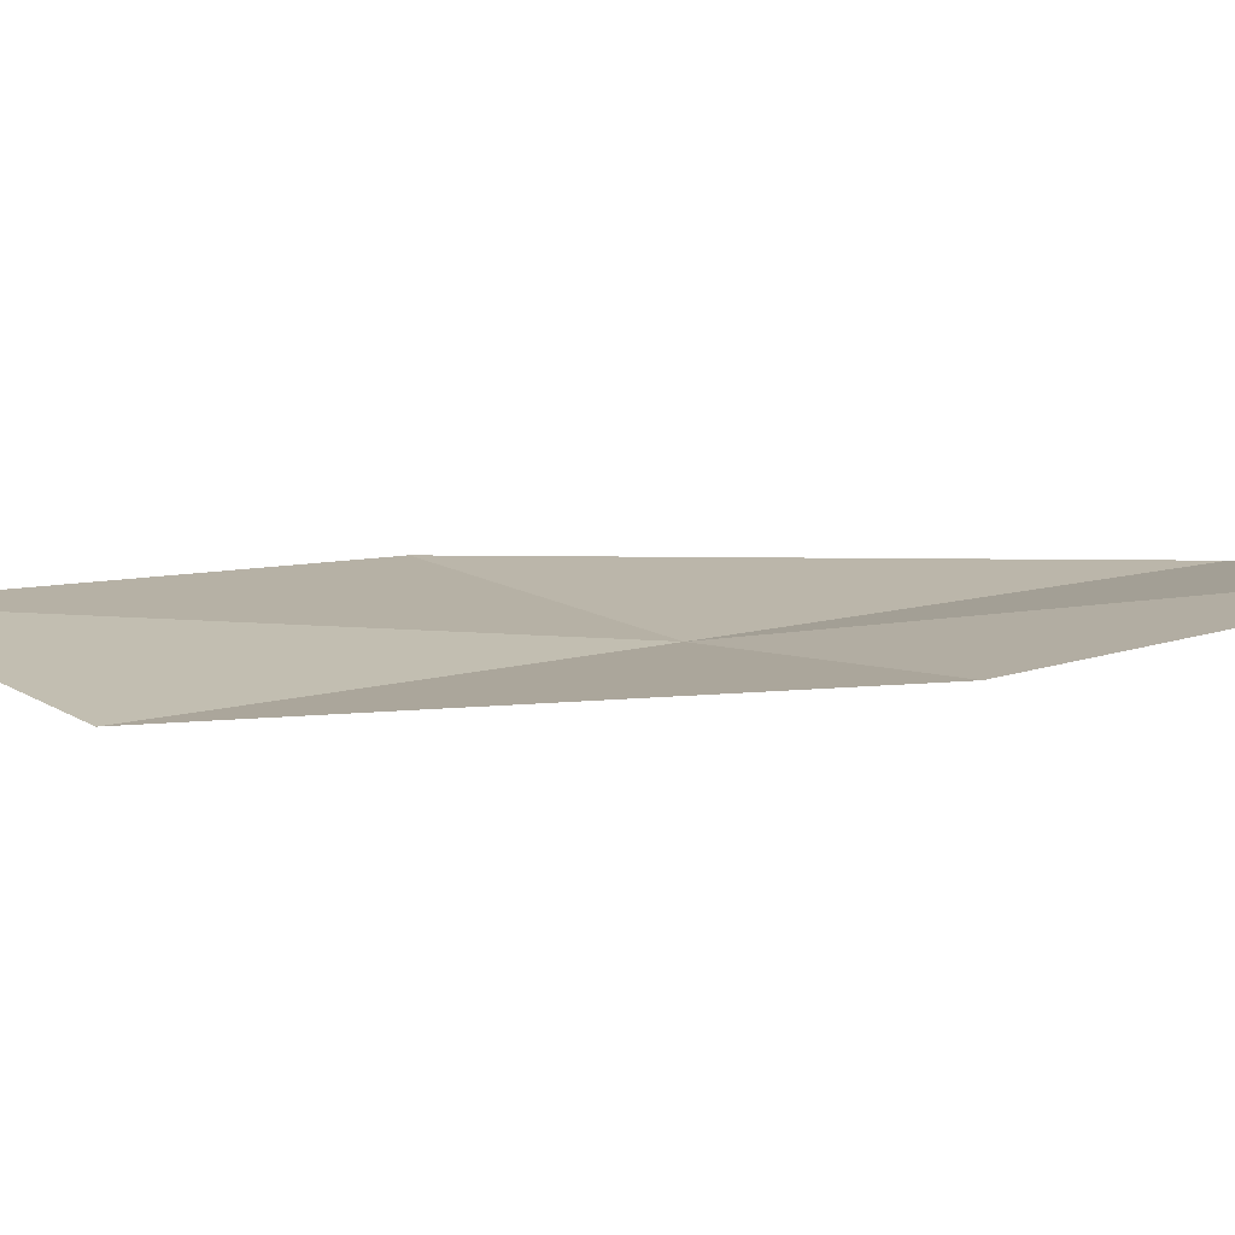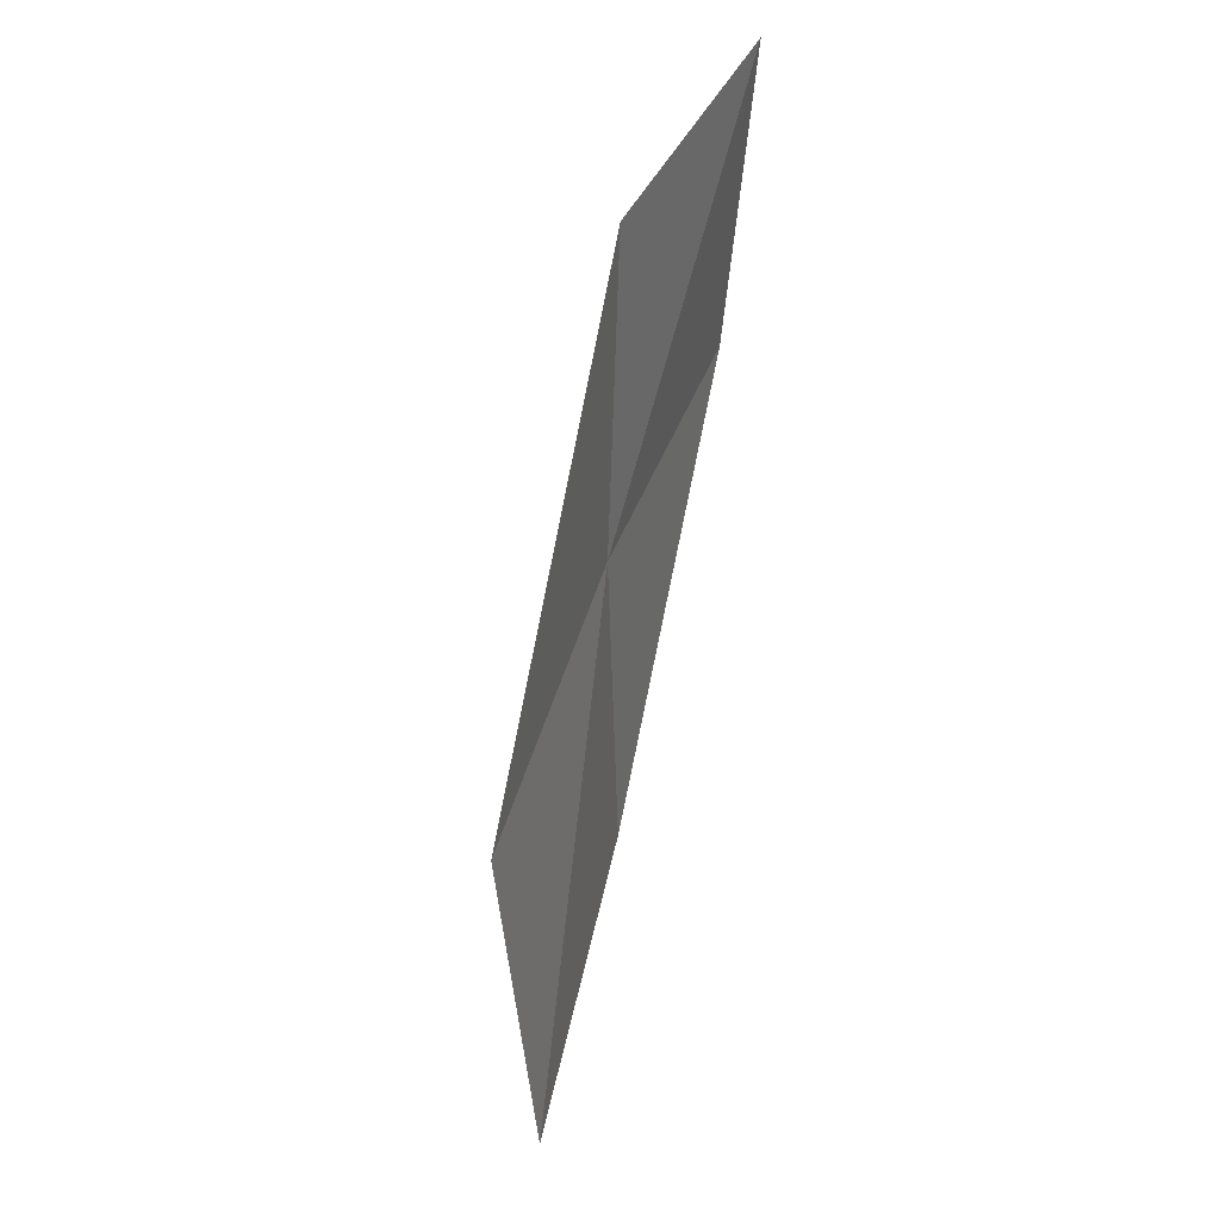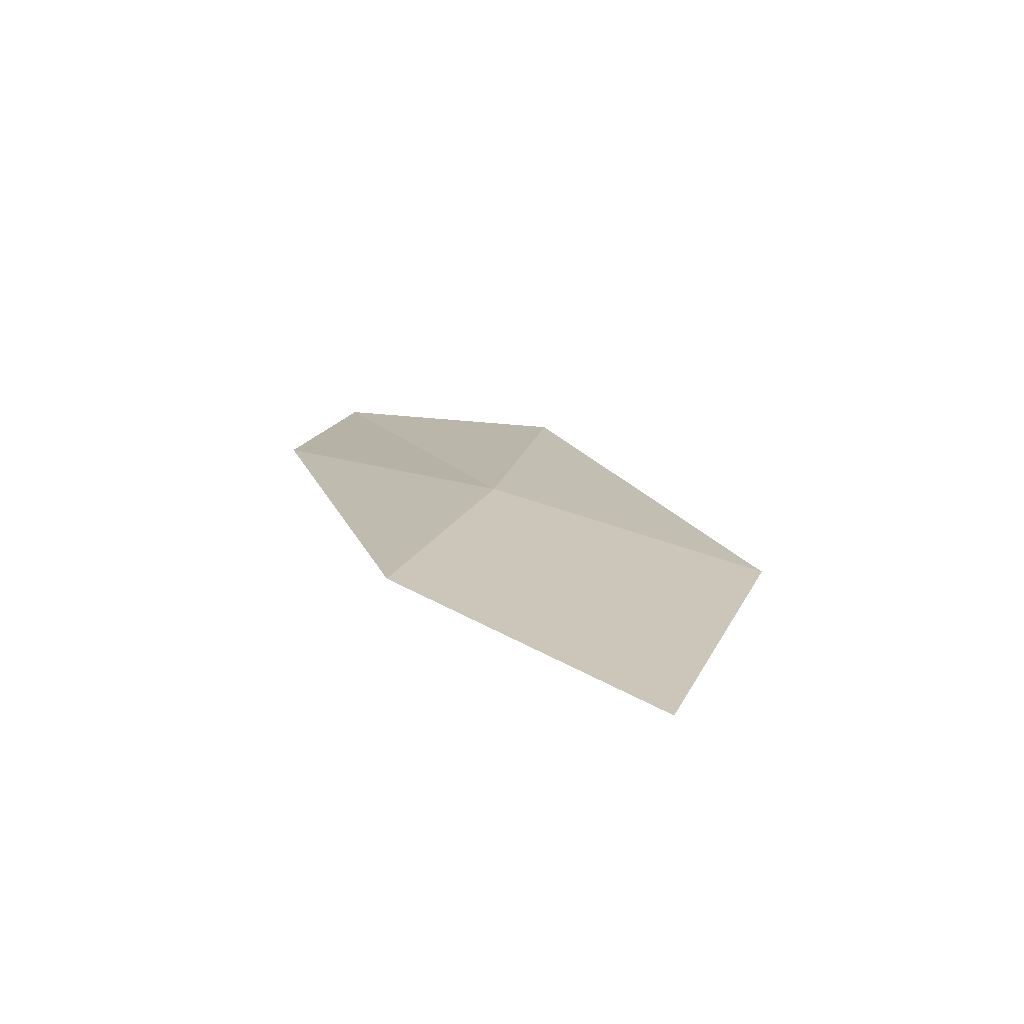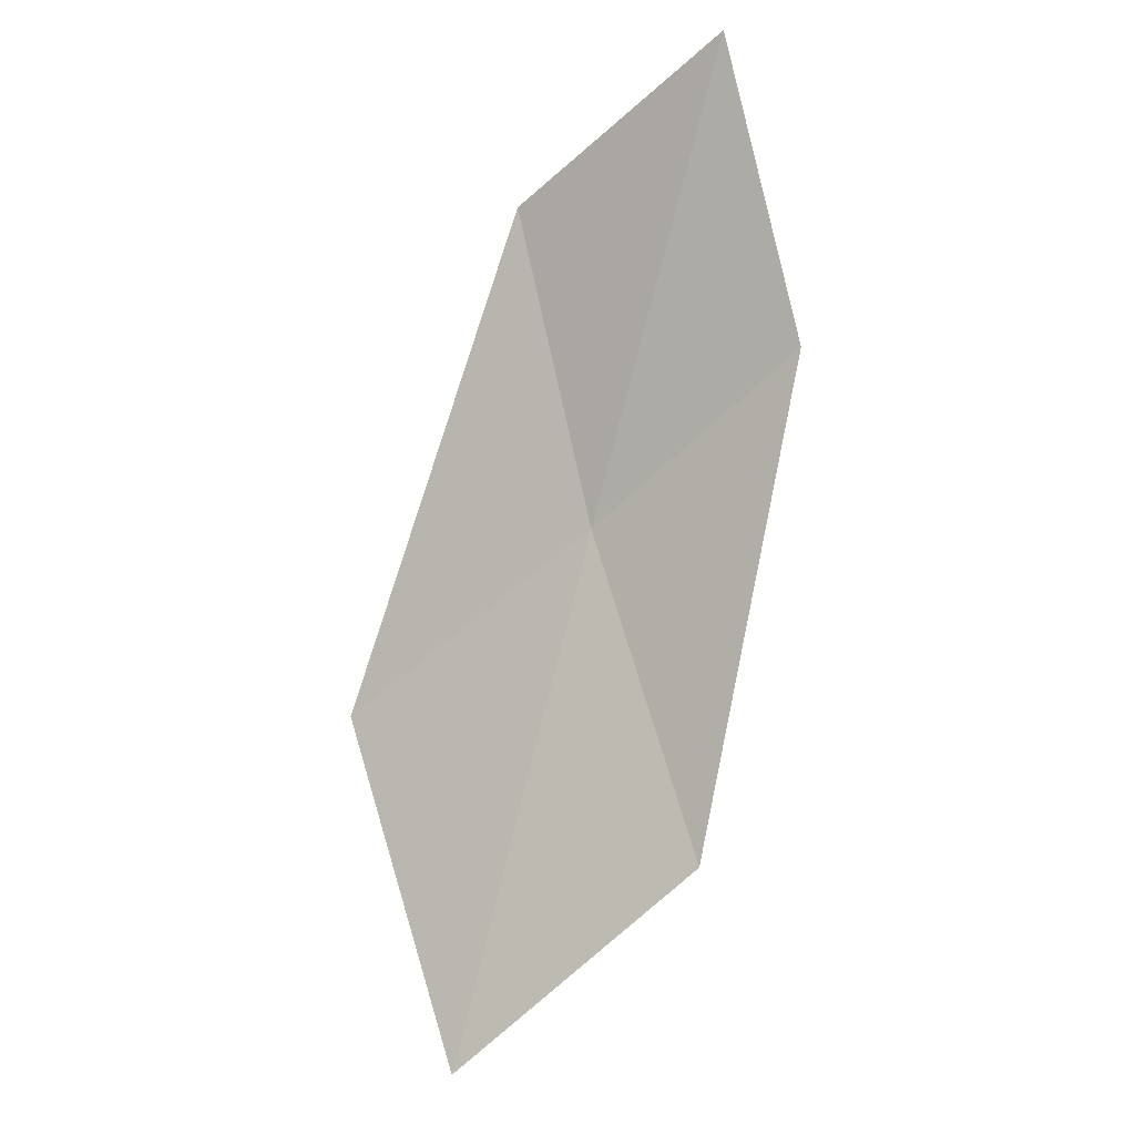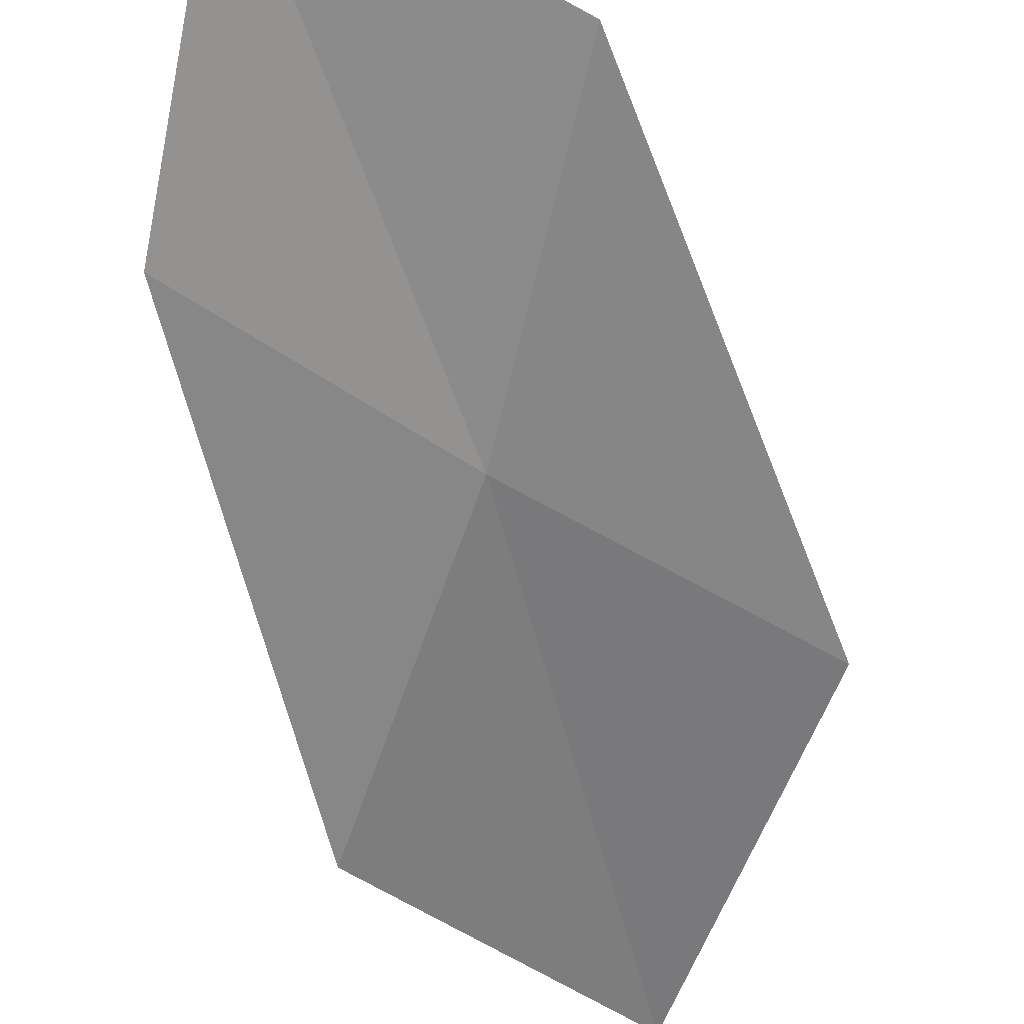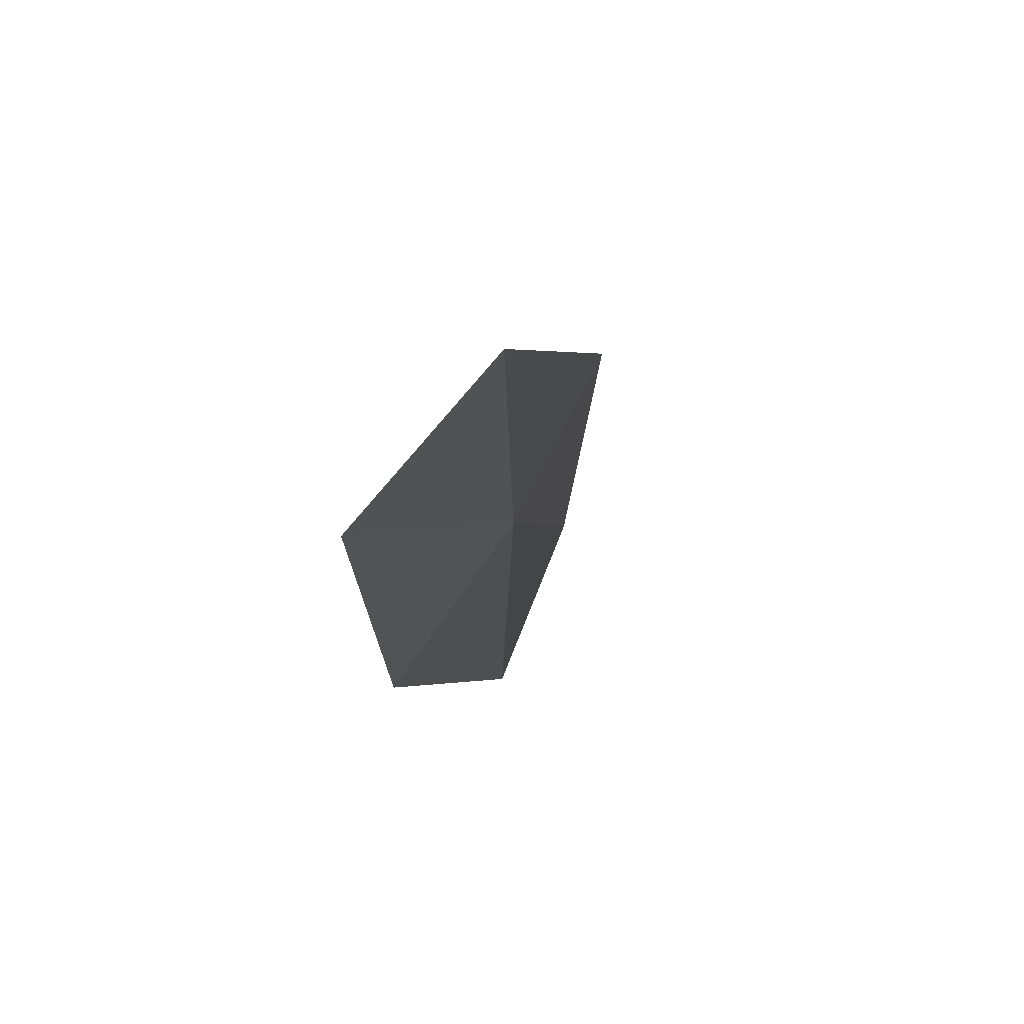
<metadata>
{"format":"obj","ext":"obj","renderer":"f3d","projection":"perspective","resolution":1024,"background":"white","views":[{"elev":5.8,"azim":89.2,"up":"+Z"},{"elev":21.1,"azim":-63.7,"up":"+Y"},{"elev":-68.5,"azim":-179.5,"up":"+Y"},{"elev":-9.6,"azim":33.2,"up":"+Y"},{"elev":-56.6,"azim":177.4,"up":"+Z"},{"elev":74.0,"azim":118.0,"up":"+Y"}]}
</metadata>
<code>
v -10.83 -6.802 1.341
v -11.07 -5.489 1.508
v -10.07 -4.997 1.585
v -9.883 -6.212 1.361
v -11.93 -7.49 1.451
v -10.44 -8.124 1.194
v -11.46 -8.914 1.37
f 1 3 2
f 1 4 3
f 1 2 5
f 1 6 4
f 1 5 7
f 1 7 6

</code>
